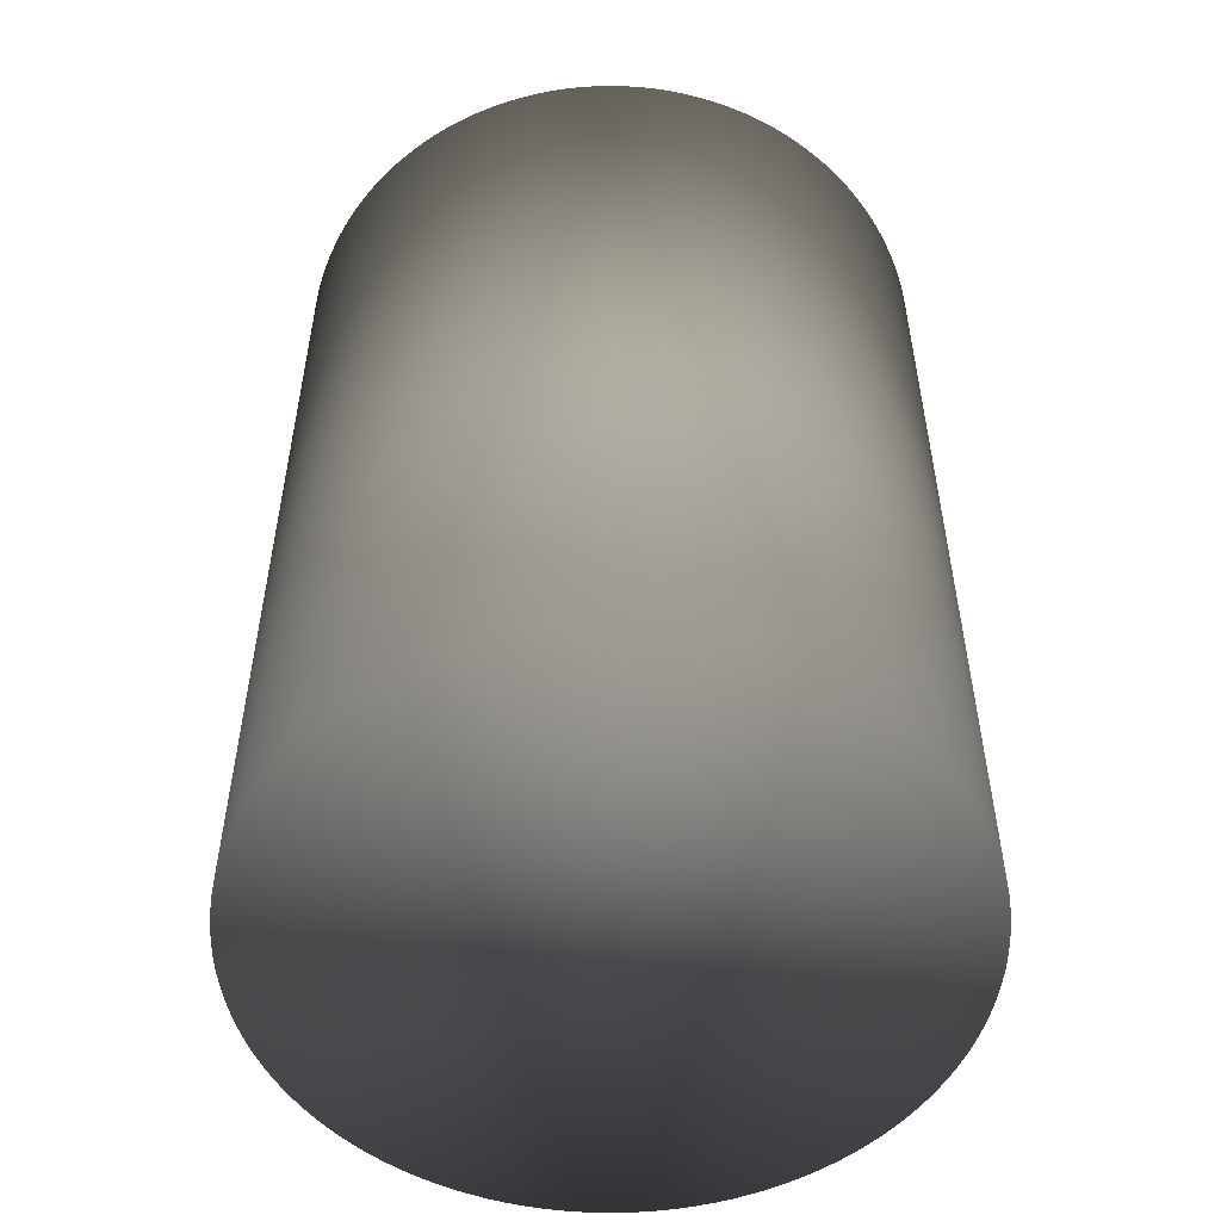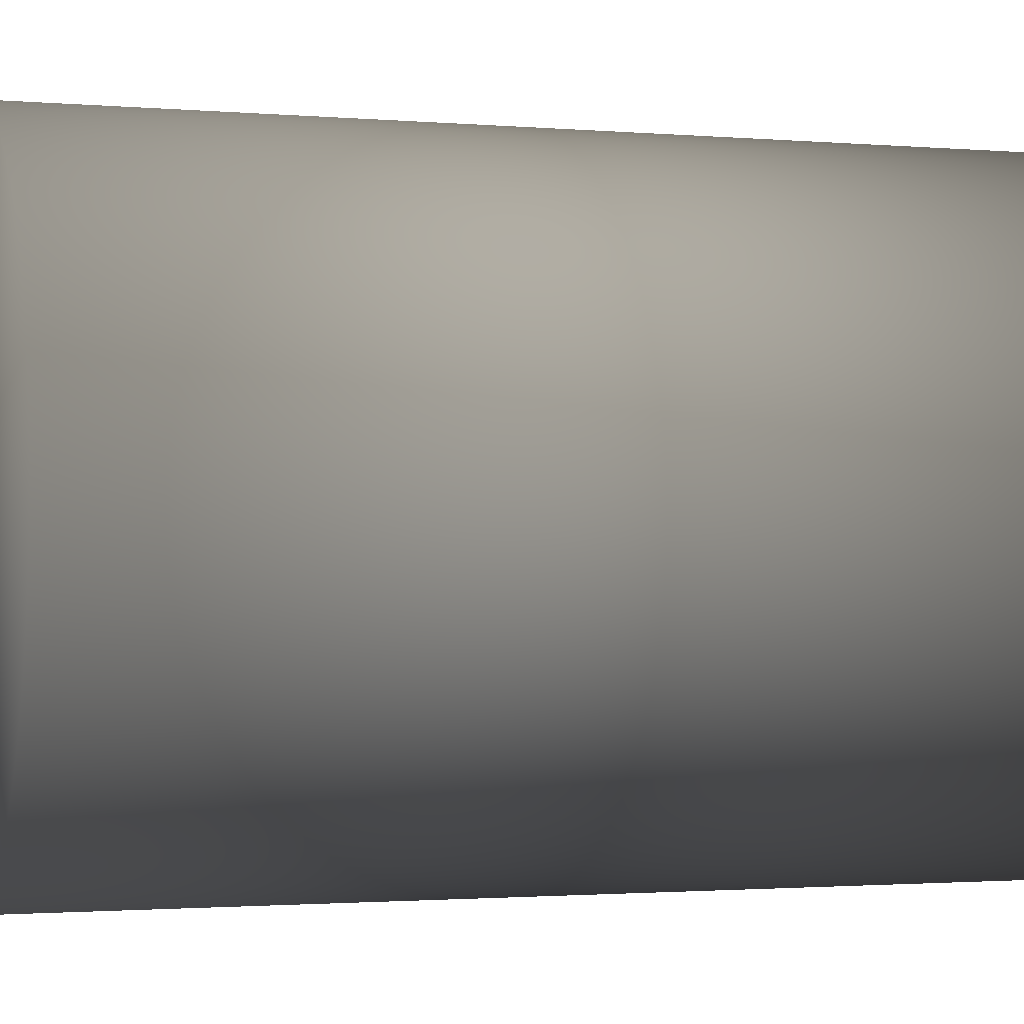
<metadata>
{"format":"obj","ext":"obj","renderer":"f3d","projection":"perspective","resolution":1024,"background":"white","views":[{"elev":-53.2,"azim":-18.5,"up":"+Z"},{"elev":-1.5,"azim":-107.9,"up":"+Y"}]}
</metadata>
<code>
v 0.03939 0.006946 -0.0565 0.749 0.749 0.749
v 0.03939 0.006946 0.0565 0.749 0.749 0.749
v 0.0397 0.004875 -0.0565 0.749 0.749 0.749
v 0.0397 0.004875 0.0565 0.749 0.749 0.749
v 0.0399 0.00279 0.0565 0.749 0.749 0.749
v 0.0399 0.00279 -0.0565 0.749 0.749 0.749
v 0.03999 0.000699 -0.0565 0.749 0.749 0.749
v 0.03999 0.000699 0.0565 0.749 0.749 0.749
v 0.03998 -0.001396 -0.0565 0.749 0.749 0.749
v 0.03998 -0.001396 0.0565 0.749 0.749 0.749
v 0.03985 -0.003486 -0.0565 0.749 0.749 0.749
v 0.03985 -0.003486 0.0565 0.749 0.749 0.749
v 0.03961 -0.005567 0.0565 0.749 0.749 0.749
v 0.03961 -0.005567 -0.0565 0.749 0.749 0.749
v 0.03927 -0.007633 -0.0565 0.749 0.749 0.749
v 0.03927 -0.007633 0.0565 0.749 0.749 0.749
v 0.03881 -0.009677 -0.0565 0.749 0.749 0.749
v 0.03881 -0.009677 0.0565 0.749 0.749 0.749
v 0.03825 -0.0117 -0.0565 0.749 0.749 0.749
v 0.03825 -0.0117 0.0565 0.749 0.749 0.749
v 0.03759 -0.01368 -0.0565 0.749 0.749 0.749
v 0.03759 -0.01368 0.0565 0.749 0.749 0.749
v 0.03682 -0.01563 -0.0565 0.749 0.749 0.749
v 0.03682 -0.01563 0.0565 0.749 0.749 0.749
v 0.03595 -0.01753 -0.0565 0.749 0.749 0.749
v 0.03595 -0.01753 0.0565 0.749 0.749 0.749
v 0.03499 -0.01939 -0.0565 0.749 0.749 0.749
v 0.03499 -0.01939 0.0565 0.749 0.749 0.749
v 0.03392 -0.0212 -0.0565 0.749 0.749 0.749
v 0.03392 -0.0212 0.0565 0.749 0.749 0.749
v 0.03277 -0.02294 -0.0565 0.749 0.749 0.749
v 0.03277 -0.02294 0.0565 0.749 0.749 0.749
v 0.03152 -0.02463 -0.0565 0.749 0.749 0.749
v 0.03152 -0.02463 0.0565 0.749 0.749 0.749
v 0.03019 -0.02624 0.0565 0.749 0.749 0.749
v 0.03019 -0.02624 -0.0565 0.749 0.749 0.749
v 0.02877 -0.02779 0.0565 0.749 0.749 0.749
v 0.02877 -0.02779 -0.0565 0.749 0.749 0.749
v 0.02728 -0.02925 0.0565 0.749 0.749 0.749
v 0.02728 -0.02925 -0.0565 0.749 0.749 0.749
v 0.02571 -0.03064 -0.0565 0.749 0.749 0.749
v 0.02571 -0.03064 0.0565 0.749 0.749 0.749
v 0.02407 -0.03195 -0.0565 0.749 0.749 0.749
v 0.02407 -0.03195 0.0565 0.749 0.749 0.749
v 0.02237 -0.03316 -0.0565 0.749 0.749 0.749
v 0.02237 -0.03316 0.0565 0.749 0.749 0.749
v 0.0206 -0.03429 0.0565 0.749 0.749 0.749
v 0.0206 -0.03429 -0.0565 0.749 0.749 0.749
v 0.01878 -0.03532 -0.0565 0.749 0.749 0.749
v 0.01878 -0.03532 0.0565 0.749 0.749 0.749
v 0.0169 -0.03625 0.0565 0.749 0.749 0.749
v 0.0169 -0.03625 -0.0565 0.749 0.749 0.749
v 0.01498 -0.03709 -0.0565 0.749 0.749 0.749
v 0.01498 -0.03709 0.0565 0.749 0.749 0.749
v 0.01302 -0.03782 -0.0565 0.749 0.749 0.749
v 0.01302 -0.03782 0.0565 0.749 0.749 0.749
v 0.01103 -0.03845 -0.0565 0.749 0.749 0.749
v 0.01103 -0.03845 0.0565 0.749 0.749 0.749
v 0.008998 -0.03898 0.0565 0.749 0.749 0.749
v 0.008998 -0.03898 -0.0565 0.749 0.749 0.749
v 0.006946 -0.03939 -0.0565 0.749 0.749 0.749
v 0.006946 -0.03939 0.0565 0.749 0.749 0.749
v 0.004875 -0.0397 0.0565 0.749 0.749 0.749
v 0.004875 -0.0397 -0.0565 0.749 0.749 0.749
v 0.00279 -0.0399 -0.0565 0.749 0.749 0.749
v 0.00279 -0.0399 0.0565 0.749 0.749 0.749
v 0.000699 -0.03999 -0.0565 0.749 0.749 0.749
v 0.000699 -0.03999 0.0565 0.749 0.749 0.749
v -0.001396 -0.03998 -0.0565 0.749 0.749 0.749
v -0.001396 -0.03998 0.0565 0.749 0.749 0.749
v -0.003486 -0.03985 -0.0565 0.749 0.749 0.749
v -0.003486 -0.03985 0.0565 0.749 0.749 0.749
v -0.005567 -0.03961 -0.0565 0.749 0.749 0.749
v -0.005567 -0.03961 0.0565 0.749 0.749 0.749
v -0.007633 -0.03927 0.0565 0.749 0.749 0.749
v -0.007633 -0.03927 -0.0565 0.749 0.749 0.749
v -0.009677 -0.03881 -0.0565 0.749 0.749 0.749
v -0.009677 -0.03881 0.0565 0.749 0.749 0.749
v -0.0117 -0.03825 -0.0565 0.749 0.749 0.749
v -0.0117 -0.03825 0.0565 0.749 0.749 0.749
v -0.01368 -0.03759 0.0565 0.749 0.749 0.749
v -0.01368 -0.03759 -0.0565 0.749 0.749 0.749
v -0.01563 -0.03682 -0.0565 0.749 0.749 0.749
v -0.01563 -0.03682 0.0565 0.749 0.749 0.749
v -0.01753 -0.03595 0.0565 0.749 0.749 0.749
v -0.01753 -0.03595 -0.0565 0.749 0.749 0.749
v -0.01939 -0.03499 -0.0565 0.749 0.749 0.749
v -0.01939 -0.03499 0.0565 0.749 0.749 0.749
v -0.0212 -0.03392 -0.0565 0.749 0.749 0.749
v -0.0212 -0.03392 0.0565 0.749 0.749 0.749
v -0.02294 -0.03277 -0.0565 0.749 0.749 0.749
v -0.02294 -0.03277 0.0565 0.749 0.749 0.749
v -0.02463 -0.03152 0.0565 0.749 0.749 0.749
v -0.02463 -0.03152 -0.0565 0.749 0.749 0.749
v -0.02624 -0.03019 -0.0565 0.749 0.749 0.749
v -0.02624 -0.03019 0.0565 0.749 0.749 0.749
v -0.02779 -0.02877 -0.0565 0.749 0.749 0.749
v -0.02779 -0.02877 0.0565 0.749 0.749 0.749
v -0.02925 -0.02728 0.0565 0.749 0.749 0.749
v -0.02925 -0.02728 -0.0565 0.749 0.749 0.749
v -0.03064 -0.02571 -0.0565 0.749 0.749 0.749
v -0.03064 -0.02571 0.0565 0.749 0.749 0.749
v -0.03195 -0.02407 0.0565 0.749 0.749 0.749
v -0.03195 -0.02407 -0.0565 0.749 0.749 0.749
v -0.03316 -0.02237 -0.0565 0.749 0.749 0.749
v -0.03316 -0.02237 0.0565 0.749 0.749 0.749
v -0.03429 -0.0206 0.0565 0.749 0.749 0.749
v -0.03429 -0.0206 -0.0565 0.749 0.749 0.749
v -0.03532 -0.01878 -0.0565 0.749 0.749 0.749
v -0.03532 -0.01878 0.0565 0.749 0.749 0.749
v -0.03625 -0.0169 0.0565 0.749 0.749 0.749
v -0.03625 -0.0169 -0.0565 0.749 0.749 0.749
v -0.03709 -0.01499 -0.0565 0.749 0.749 0.749
v -0.03709 -0.01499 0.0565 0.749 0.749 0.749
v -0.03782 -0.01302 0.0565 0.749 0.749 0.749
v -0.03782 -0.01302 -0.0565 0.749 0.749 0.749
v -0.03845 -0.01103 -0.0565 0.749 0.749 0.749
v -0.03845 -0.01103 0.0565 0.749 0.749 0.749
v -0.03898 -0.008998 -0.0565 0.749 0.749 0.749
v -0.03898 -0.008998 0.0565 0.749 0.749 0.749
v -0.03939 -0.006946 -0.0565 0.749 0.749 0.749
v -0.03939 -0.006946 0.0565 0.749 0.749 0.749
v -0.0397 -0.004875 0.0565 0.749 0.749 0.749
v -0.0397 -0.004875 -0.0565 0.749 0.749 0.749
v -0.0399 -0.00279 -0.0565 0.749 0.749 0.749
v -0.0399 -0.00279 0.0565 0.749 0.749 0.749
v -0.03999 -0.000699 -0.0565 0.749 0.749 0.749
v -0.03999 -0.000699 0.0565 0.749 0.749 0.749
v -0.03998 0.001395 -0.0565 0.749 0.749 0.749
v -0.03998 0.001395 0.0565 0.749 0.749 0.749
v -0.03985 0.003486 -0.0565 0.749 0.749 0.749
v -0.03985 0.003486 0.0565 0.749 0.749 0.749
v -0.03961 0.005567 -0.0565 0.749 0.749 0.749
v -0.03961 0.005567 0.0565 0.749 0.749 0.749
v -0.03927 0.007633 -0.0565 0.749 0.749 0.749
v -0.03927 0.007633 0.0565 0.749 0.749 0.749
v -0.03881 0.009676 -0.0565 0.749 0.749 0.749
v -0.03881 0.009676 0.0565 0.749 0.749 0.749
v -0.03825 0.0117 -0.0565 0.749 0.749 0.749
v -0.03825 0.0117 0.0565 0.749 0.749 0.749
v -0.03759 0.01368 -0.0565 0.749 0.749 0.749
v -0.03759 0.01368 0.0565 0.749 0.749 0.749
v -0.03682 0.01563 -0.0565 0.749 0.749 0.749
v -0.03682 0.01563 0.0565 0.749 0.749 0.749
v -0.03595 0.01753 0.0565 0.749 0.749 0.749
v -0.03595 0.01753 -0.0565 0.749 0.749 0.749
v -0.03499 0.01939 -0.0565 0.749 0.749 0.749
v -0.03499 0.01939 0.0565 0.749 0.749 0.749
v -0.03392 0.0212 0.0565 0.749 0.749 0.749
v -0.03392 0.0212 -0.0565 0.749 0.749 0.749
v -0.03277 0.02294 -0.0565 0.749 0.749 0.749
v -0.03277 0.02294 0.0565 0.749 0.749 0.749
v -0.03152 0.02463 -0.0565 0.749 0.749 0.749
v -0.03152 0.02463 0.0565 0.749 0.749 0.749
v -0.03019 0.02624 0.0565 0.749 0.749 0.749
v -0.03019 0.02624 -0.0565 0.749 0.749 0.749
v -0.02877 0.02779 -0.0565 0.749 0.749 0.749
v -0.02877 0.02779 0.0565 0.749 0.749 0.749
v -0.02728 0.02925 -0.0565 0.749 0.749 0.749
v -0.02728 0.02925 0.0565 0.749 0.749 0.749
v -0.02571 0.03064 0.0565 0.749 0.749 0.749
v -0.02571 0.03064 -0.0565 0.749 0.749 0.749
v -0.02407 0.03195 -0.0565 0.749 0.749 0.749
v -0.02407 0.03195 0.0565 0.749 0.749 0.749
v -0.02237 0.03316 -0.0565 0.749 0.749 0.749
v -0.02237 0.03316 0.0565 0.749 0.749 0.749
v -0.0206 0.03429 -0.0565 0.749 0.749 0.749
v -0.0206 0.03429 0.0565 0.749 0.749 0.749
v -0.01878 0.03532 -0.0565 0.749 0.749 0.749
v -0.01878 0.03532 0.0565 0.749 0.749 0.749
v -0.0169 0.03625 0.0565 0.749 0.749 0.749
v -0.0169 0.03625 -0.0565 0.749 0.749 0.749
v -0.01499 0.03709 -0.0565 0.749 0.749 0.749
v -0.01499 0.03709 0.0565 0.749 0.749 0.749
v -0.01302 0.03782 -0.0565 0.749 0.749 0.749
v -0.01302 0.03782 0.0565 0.749 0.749 0.749
v -0.01103 0.03845 -0.0565 0.749 0.749 0.749
v -0.01103 0.03845 0.0565 0.749 0.749 0.749
v -0.008998 0.03898 -0.0565 0.749 0.749 0.749
v -0.008998 0.03898 0.0565 0.749 0.749 0.749
v -0.006946 0.03939 -0.0565 0.749 0.749 0.749
v -0.006946 0.03939 0.0565 0.749 0.749 0.749
v -0.004875 0.0397 -0.0565 0.749 0.749 0.749
v -0.004875 0.0397 0.0565 0.749 0.749 0.749
v -0.00279 0.0399 -0.0565 0.749 0.749 0.749
v -0.00279 0.0399 0.0565 0.749 0.749 0.749
v -0.000698 0.03999 -0.0565 0.749 0.749 0.749
v -0.000698 0.03999 0.0565 0.749 0.749 0.749
v 0.001395 0.03998 -0.0565 0.749 0.749 0.749
v 0.001395 0.03998 0.0565 0.749 0.749 0.749
v 0.003486 0.03985 0.0565 0.749 0.749 0.749
v 0.003486 0.03985 -0.0565 0.749 0.749 0.749
v 0.005567 0.03961 -0.0565 0.749 0.749 0.749
v 0.005567 0.03961 0.0565 0.749 0.749 0.749
v 0.007633 0.03927 -0.0565 0.749 0.749 0.749
v 0.007633 0.03927 0.0565 0.749 0.749 0.749
v 0.009676 0.03881 -0.0565 0.749 0.749 0.749
v 0.009676 0.03881 0.0565 0.749 0.749 0.749
v 0.0117 0.03825 -0.0565 0.749 0.749 0.749
v 0.0117 0.03825 0.0565 0.749 0.749 0.749
v 0.01368 0.03759 0.0565 0.749 0.749 0.749
v 0.01368 0.03759 -0.0565 0.749 0.749 0.749
v 0.01563 0.03682 -0.0565 0.749 0.749 0.749
v 0.01563 0.03682 0.0565 0.749 0.749 0.749
v 0.01753 0.03595 0.0565 0.749 0.749 0.749
v 0.01753 0.03595 -0.0565 0.749 0.749 0.749
v 0.01939 0.03498 -0.0565 0.749 0.749 0.749
v 0.01939 0.03498 0.0565 0.749 0.749 0.749
v 0.0212 0.03392 -0.0565 0.749 0.749 0.749
v 0.0212 0.03392 0.0565 0.749 0.749 0.749
v 0.02294 0.03277 -0.0565 0.749 0.749 0.749
v 0.02294 0.03277 0.0565 0.749 0.749 0.749
v 0.02463 0.03152 0.0565 0.749 0.749 0.749
v 0.02463 0.03152 -0.0565 0.749 0.749 0.749
v 0.02624 0.03019 -0.0565 0.749 0.749 0.749
v 0.02624 0.03019 0.0565 0.749 0.749 0.749
v 0.02779 0.02877 -0.0565 0.749 0.749 0.749
v 0.02779 0.02877 0.0565 0.749 0.749 0.749
v 0.02925 0.02728 0.0565 0.749 0.749 0.749
v 0.02925 0.02728 -0.0565 0.749 0.749 0.749
v 0.03064 0.02571 -0.0565 0.749 0.749 0.749
v 0.03064 0.02571 0.0565 0.749 0.749 0.749
v 0.03195 0.02407 -0.0565 0.749 0.749 0.749
v 0.03195 0.02407 0.0565 0.749 0.749 0.749
v 0.03316 0.02237 0.0565 0.749 0.749 0.749
v 0.03316 0.02237 -0.0565 0.749 0.749 0.749
v 0.03429 0.0206 -0.0565 0.749 0.749 0.749
v 0.03429 0.0206 0.0565 0.749 0.749 0.749
v 0.03532 0.01878 -0.0565 0.749 0.749 0.749
v 0.03532 0.01878 0.0565 0.749 0.749 0.749
v 0.03625 0.0169 -0.0565 0.749 0.749 0.749
v 0.03625 0.0169 0.0565 0.749 0.749 0.749
v 0.03709 0.01498 0.0565 0.749 0.749 0.749
v 0.03709 0.01498 -0.0565 0.749 0.749 0.749
v 0.03782 0.01302 -0.0565 0.749 0.749 0.749
v 0.03782 0.01302 0.0565 0.749 0.749 0.749
v 0.03845 0.01103 0.0565 0.749 0.749 0.749
v 0.03845 0.01103 -0.0565 0.749 0.749 0.749
v 0.03898 0.008998 -0.0565 0.749 0.749 0.749
v 0.03898 0.008998 0.0565 0.749 0.749 0.749
f 1 3 137
f 139 1 137
f 141 239 139
f 238 239 141
f 143 238 141
f 146 235 143
f 234 235 146
f 147 234 146
f 231 234 147
f 150 231 147
f 148 145 84
f 81 148 84
f 86 55 83
f 55 57 83
f 83 57 82
f 57 60 82
f 82 60 79
f 78 152 80
f 152 149 80
f 153 227 151
f 227 229 151
f 151 229 150
f 233 232 237
f 236 233 237
f 237 232 240
f 232 230 240
f 240 230 2
f 230 228 2
f 2 228 4
f 228 225 4
f 4 225 5
f 3 6 135
f 135 6 133
f 136 134 96
f 93 136 96
f 97 43 95
f 43 45 95
f 95 45 94
f 45 48 94
f 94 48 91
f 90 140 92
f 142 140 90
f 88 142 90
f 89 52 87
f 52 53 87
f 87 53 86
f 54 176 56
f 176 174 56
f 56 174 58
f 58 171 59
f 171 170 59
f 59 170 62
f 61 64 77
f 79 61 77
f 77 64 76
f 75 154 78
f 155 154 75
f 74 155 75
f 72 158 74
f 160 158 72
f 70 160 72
f 67 69 71
f 73 67 71
f 65 67 73
f 76 65 73
f 66 164 68
f 164 161 68
f 68 161 70
f 165 215 163
f 215 217 163
f 163 217 162
f 217 220 162
f 162 220 159
f 220 221 159
f 159 221 157
f 157 223 156
f 223 226 156
f 156 226 153
f 224 222 8
f 5 224 8
f 7 9 131
f 133 7 131
f 132 130 99
f 98 132 99
f 100 41 97
f 40 41 100
f 101 40 100
f 38 40 101
f 104 38 101
f 102 128 103
f 128 126 103
f 103 126 106
f 108 33 105
f 33 36 105
f 105 36 104
f 32 198 34
f 198 196 34
f 197 199 181
f 183 197 181
f 185 195 183
f 193 195 185
f 187 193 185
f 189 192 187
f 191 190 39
f 37 191 39
f 194 191 37
f 35 194 37
f 196 194 35
f 39 190 42
f 42 188 44
f 190 188 42
f 188 186 44
f 44 186 46
f 46 184 47
f 186 184 46
f 192 193 187
f 184 182 47
f 47 182 50
f 50 180 51
f 180 178 51
f 179 202 177
f 202 203 177
f 177 203 175
f 203 206 175
f 175 206 173
f 173 207 172
f 207 209 172
f 172 209 169
f 209 211 169
f 169 211 167
f 168 166 63
f 63 166 66
f 167 214 165
f 211 214 167
f 212 210 20
f 18 212 20
f 19 21 119
f 121 19 119
f 124 17 121
f 15 17 124
f 125 15 124
f 14 15 125
f 127 14 125
f 11 14 127
f 129 11 127
f 9 11 129
f 12 218 13
f 218 216 13
f 13 216 16
f 216 213 16
f 16 213 18
f 219 218 12
f 10 219 12
f 222 219 10
f 123 122 107
f 107 122 110
f 112 29 109
f 29 31 109
f 109 31 108
f 30 200 32
f 201 200 30
f 28 201 30
f 204 201 28
f 26 204 28
f 25 27 113
f 116 25 113
f 111 118 114
f 120 118 111
f 115 114 118
f 117 23 116
f 21 23 117
f 22 208 24
f 208 205 24
f 24 205 26
f 210 208 22
f 23 25 116
f 113 27 112
f 205 204 26
f 27 29 112
f 110 120 111
f 122 120 110
f 17 19 121
f 119 21 117
f 20 210 22
f 213 212 18
f 206 207 173
f 199 202 179
f 182 180 50
f 195 197 183
f 181 199 179
f 200 198 32
f 34 196 35
f 31 33 108
f 106 123 107
f 126 123 106
f 130 128 102
f 36 38 104
f 134 132 98
f 99 130 102
f 131 9 129
f 8 222 10
f 221 223 157
f 214 215 165
f 166 164 66
f 161 160 70
f 158 155 74
f 64 65 76
f 62 168 63
f 170 168 62
f 174 171 58
f 178 176 54
f 51 178 54
f 49 52 89
f 91 49 89
f 85 144 88
f 92 138 93
f 48 49 91
f 41 43 97
f 138 136 93
f 96 134 98
f 6 7 133
f 225 224 5
f 226 227 153
f 154 152 78
f 80 149 81
f 60 61 79
f 53 55 86
f 84 145 85
f 149 148 81
f 229 231 150
f 145 144 85
f 144 142 88
f 235 238 143
f 140 138 92
f 239 1 139
f 137 3 135
f 137 138 139
f 139 138 140
f 139 140 141
f 141 142 143
f 143 142 144
f 83 81 84
f 84 85 83
f 85 86 83
f 81 82 79
f 80 81 79
f 79 78 80
f 133 134 135
f 135 134 136
f 135 136 137
f 95 93 96
f 95 96 97
f 93 94 91
f 92 93 91
f 91 90 92
f 89 88 90
f 87 88 89
f 76 75 77
f 77 75 78
f 74 75 73
f 73 72 74
f 71 70 72
f 69 70 71
f 131 132 133
f 131 130 132
f 98 99 97
f 99 100 97
f 103 104 101
f 102 103 101
f 101 99 102
f 105 103 106
f 106 107 105
f 107 108 105
f 119 120 121
f 121 120 122
f 122 123 121
f 123 124 121
f 125 126 127
f 125 123 126
f 127 128 129
f 129 128 130
f 124 123 125
f 109 107 110
f 110 111 109
f 111 112 109
f 115 116 113
f 114 115 113
f 113 111 114
f 117 115 118
f 117 118 119
f 116 115 117
f 112 111 113
f 119 118 120
f 108 107 109
f 127 126 128
f 104 103 105
f 100 99 101
f 129 130 131
f 67 68 69
f 69 68 70
f 71 72 73
f 75 76 73
f 87 85 88
f 89 90 91
f 97 96 98
f 94 93 95
f 133 132 134
f 77 78 79
f 86 85 87
f 82 81 83
f 141 140 142
f 137 136 138
f 1 2 3
f 229 230 231
f 231 230 232
f 232 233 231
f 236 237 235
f 237 238 235
f 235 233 236
f 239 237 240
f 239 240 1
f 4 5 3
f 5 6 3
f 52 51 53
f 53 51 54
f 53 54 55
f 55 54 56
f 57 56 58
f 58 59 57
f 61 59 62
f 62 63 61
f 63 64 61
f 65 66 67
f 67 66 68
f 7 5 8
f 7 8 9
f 35 36 33
f 34 35 33
f 33 32 34
f 37 39 38
f 37 38 36
f 41 39 42
f 41 42 43
f 43 42 44
f 45 44 46
f 46 47 45
f 49 47 50
f 50 51 49
f 19 18 20
f 19 20 21
f 9 10 11
f 11 10 12
f 12 13 11
f 15 13 16
f 17 16 18
f 13 14 11
f 14 13 15
f 15 16 17
f 29 30 31
f 31 30 32
f 27 26 28
f 27 28 29
f 25 26 27
f 21 22 23
f 23 22 24
f 23 24 25
f 25 24 26
f 29 28 30
f 21 20 22
f 17 18 19
f 48 47 49
f 31 32 33
f 35 37 36
f 39 40 38
f 40 39 41
f 9 8 10
f 65 63 66
f 64 63 65
f 60 59 61
f 51 52 49
f 47 48 45
f 43 44 45
f 6 5 7
f 59 60 57
f 55 56 57
f 233 234 231
f 234 233 235
f 238 237 239
f 3 2 4
f 1 240 2
f 144 145 143
f 145 146 143
f 149 150 147
f 148 149 147
f 147 145 148
f 151 149 152
f 151 152 153
f 227 228 229
f 229 228 230
f 163 161 164
f 163 164 165
f 161 162 159
f 160 161 159
f 157 158 159
f 157 155 158
f 156 155 157
f 225 226 223
f 224 225 223
f 223 222 224
f 197 196 198
f 197 198 199
f 181 182 183
f 183 182 184
f 183 184 185
f 185 186 187
f 187 186 188
f 187 188 189
f 191 192 189
f 190 191 189
f 195 194 196
f 193 191 194
f 192 191 193
f 189 188 190
f 193 194 195
f 185 184 186
f 179 178 180
f 179 180 181
f 177 178 179
f 175 176 177
f 173 174 175
f 173 171 174
f 172 171 173
f 167 168 169
f 169 168 170
f 167 166 168
f 165 166 167
f 213 214 211
f 212 213 211
f 211 210 212
f 215 213 216
f 217 216 218
f 218 219 217
f 221 219 222
f 207 205 208
f 206 205 207
f 209 208 210
f 204 205 203
f 203 201 204
f 200 201 199
f 201 202 199
f 214 213 215
f 209 210 211
f 207 208 209
f 171 172 169
f 205 206 203
f 202 201 203
f 177 176 178
f 181 180 182
f 199 198 200
f 195 196 197
f 221 222 223
f 226 225 227
f 155 156 153
f 220 219 221
f 219 220 217
f 215 216 217
f 165 164 166
f 162 161 163
f 159 158 160
f 154 155 153
f 170 171 169
f 175 174 176
f 227 225 228
f 153 152 154
f 150 149 151
f 146 145 147

</code>
